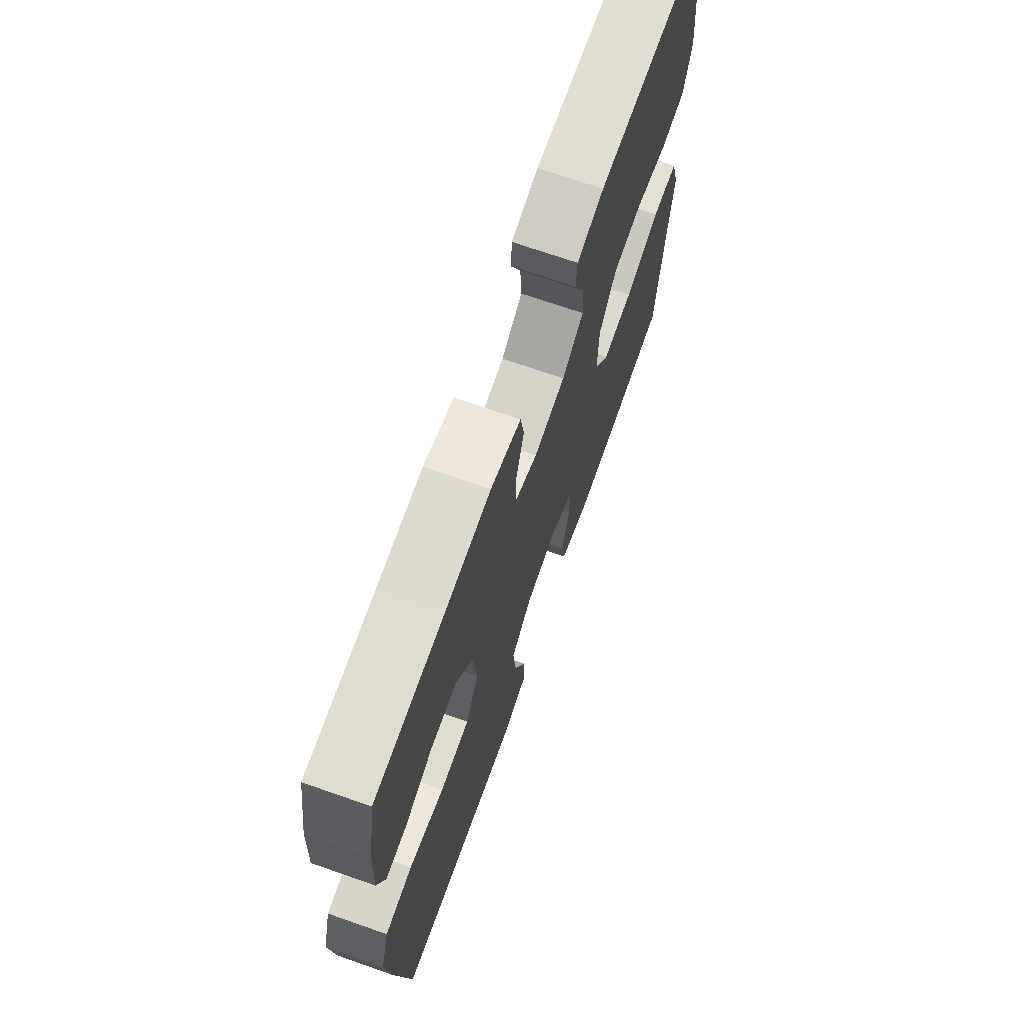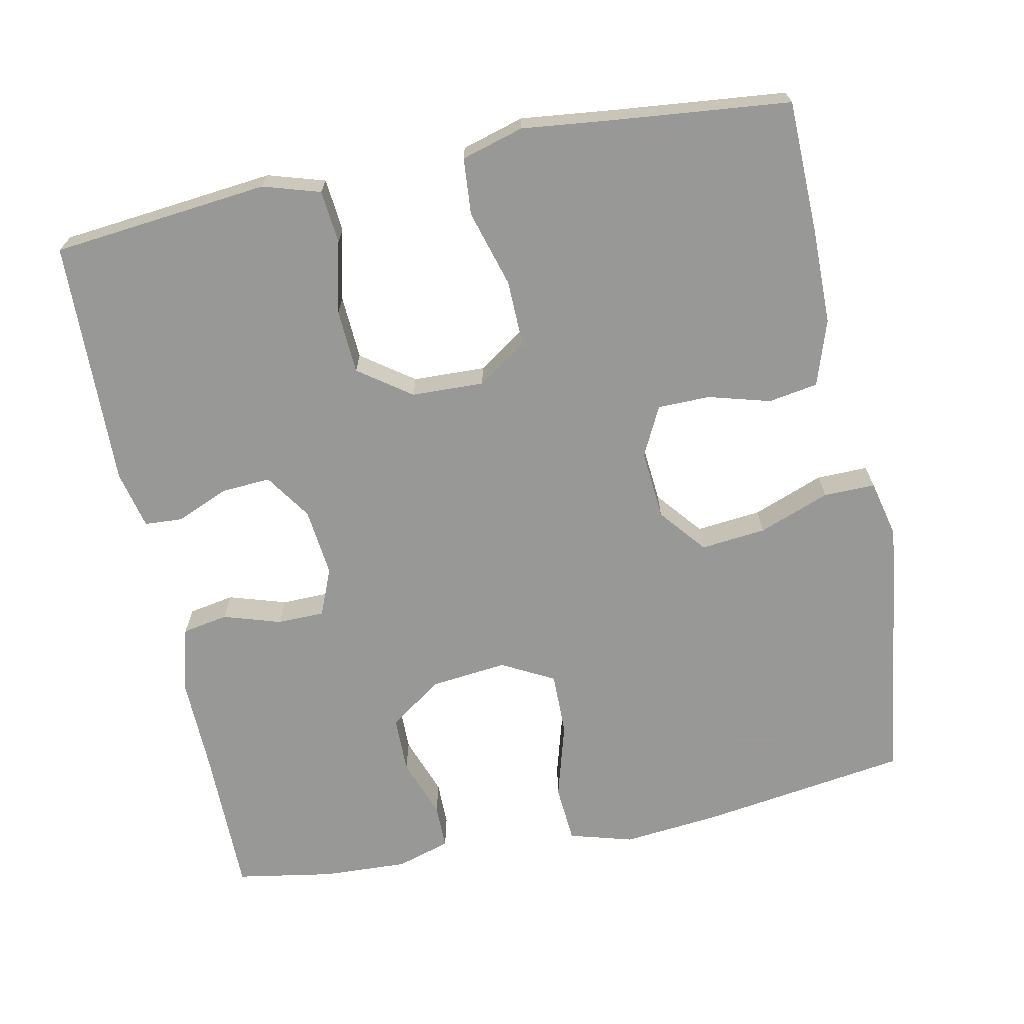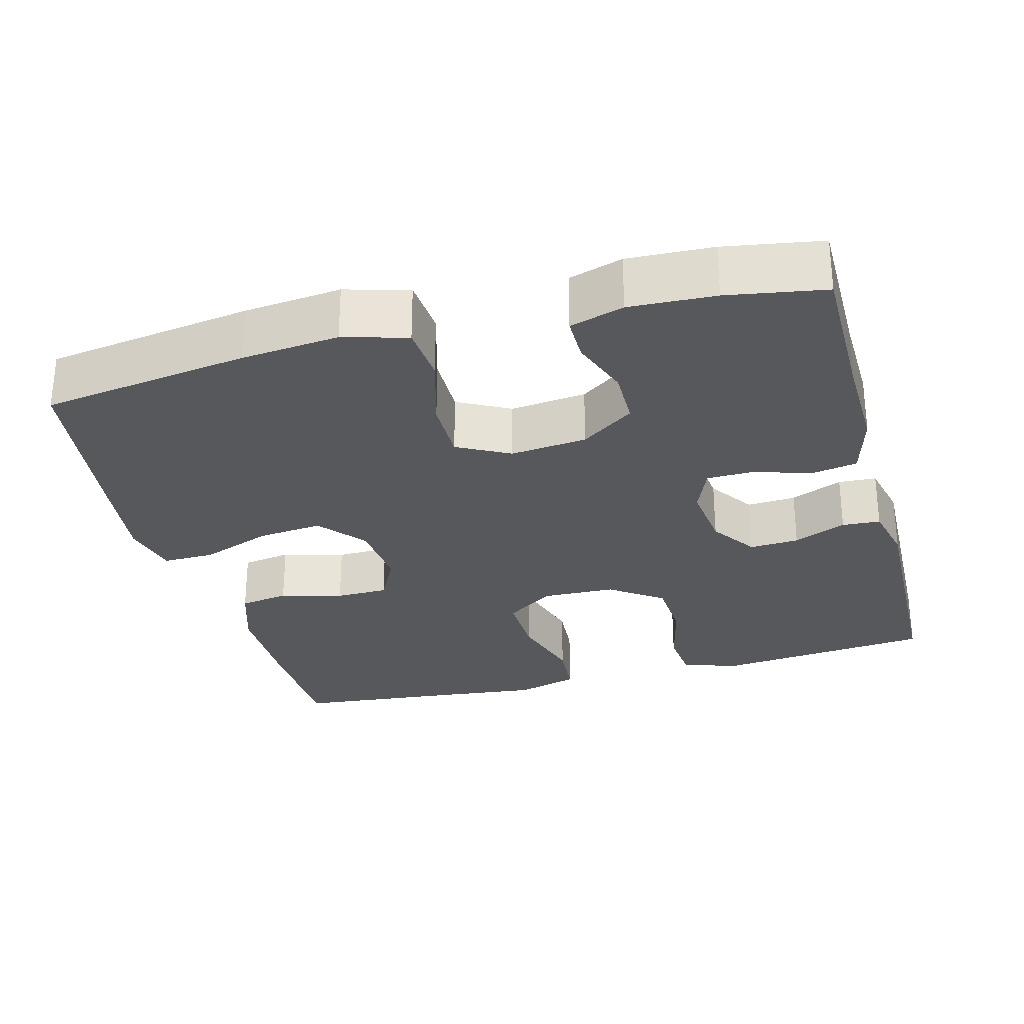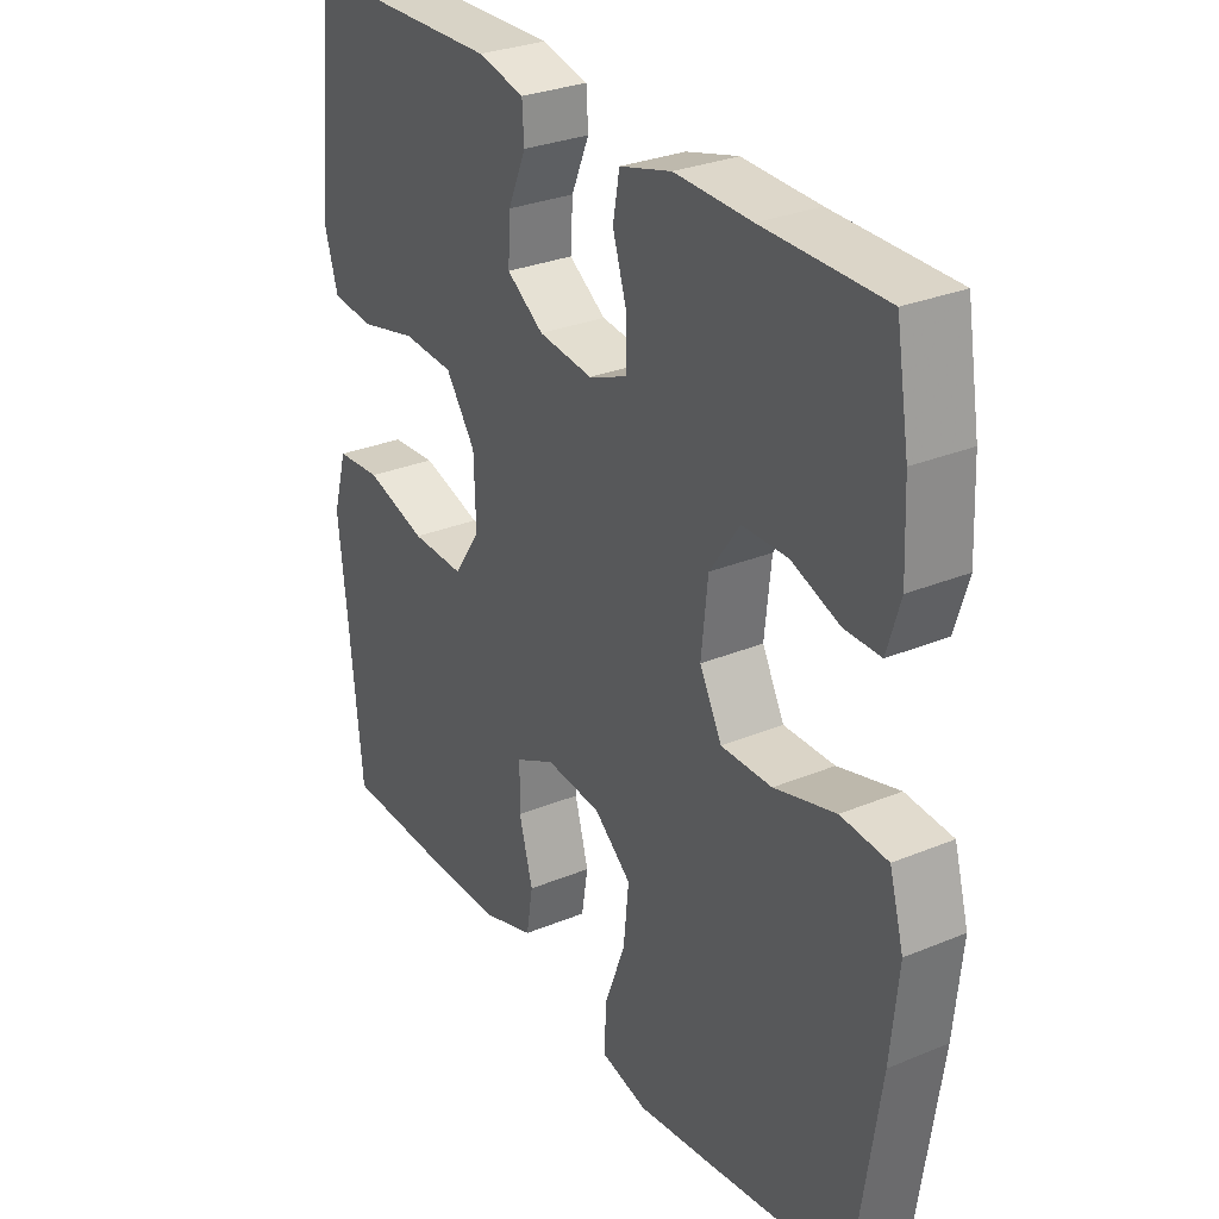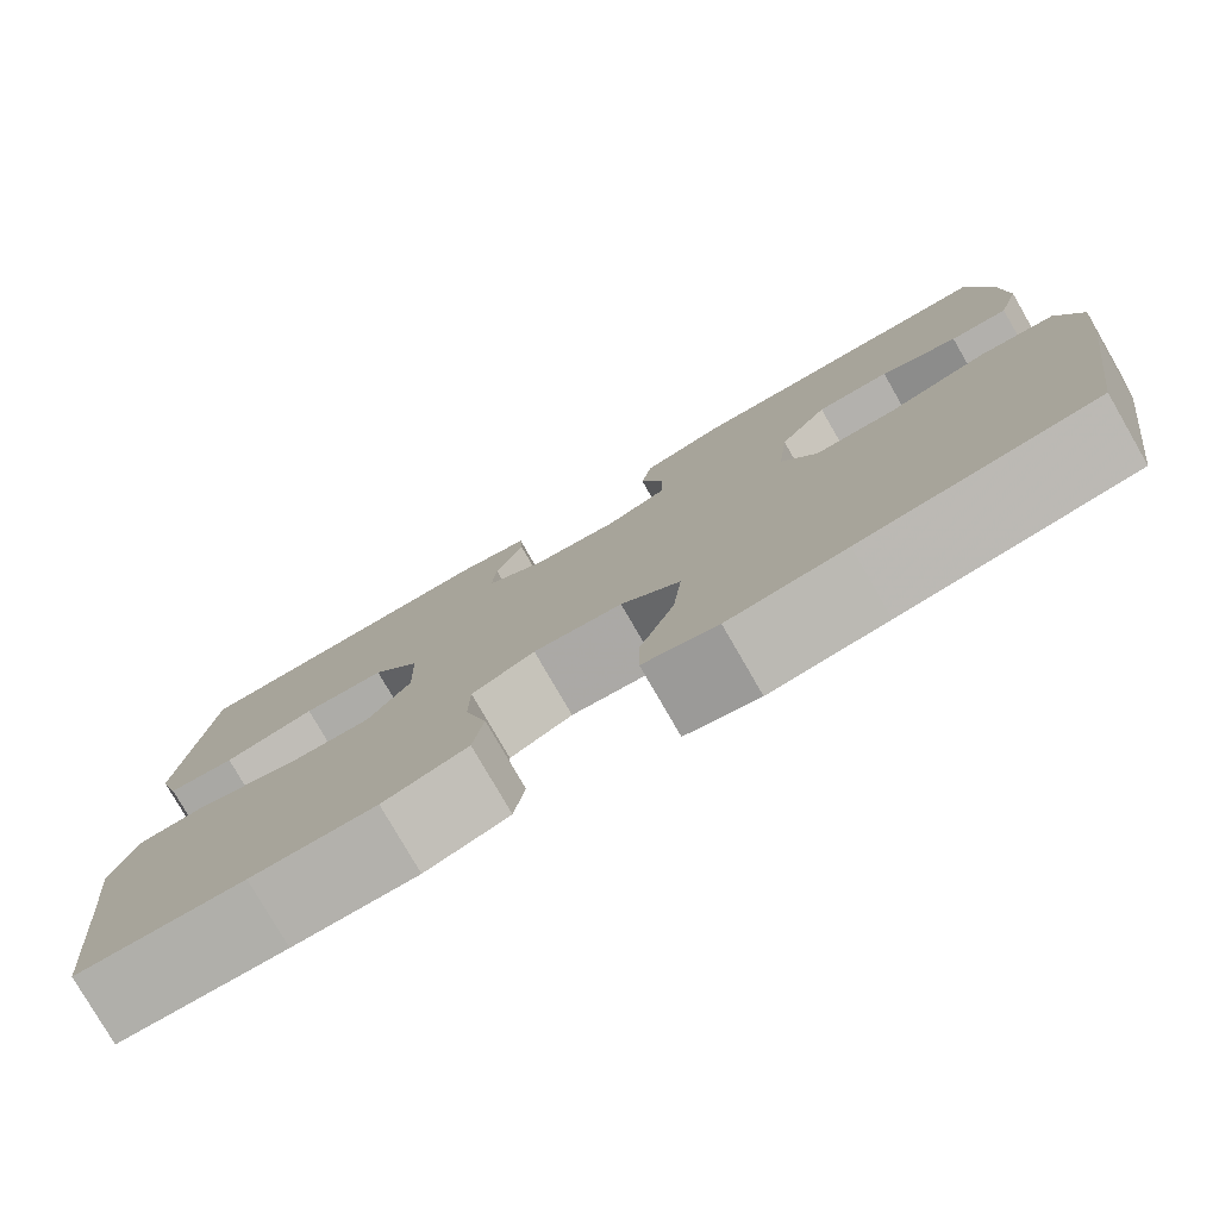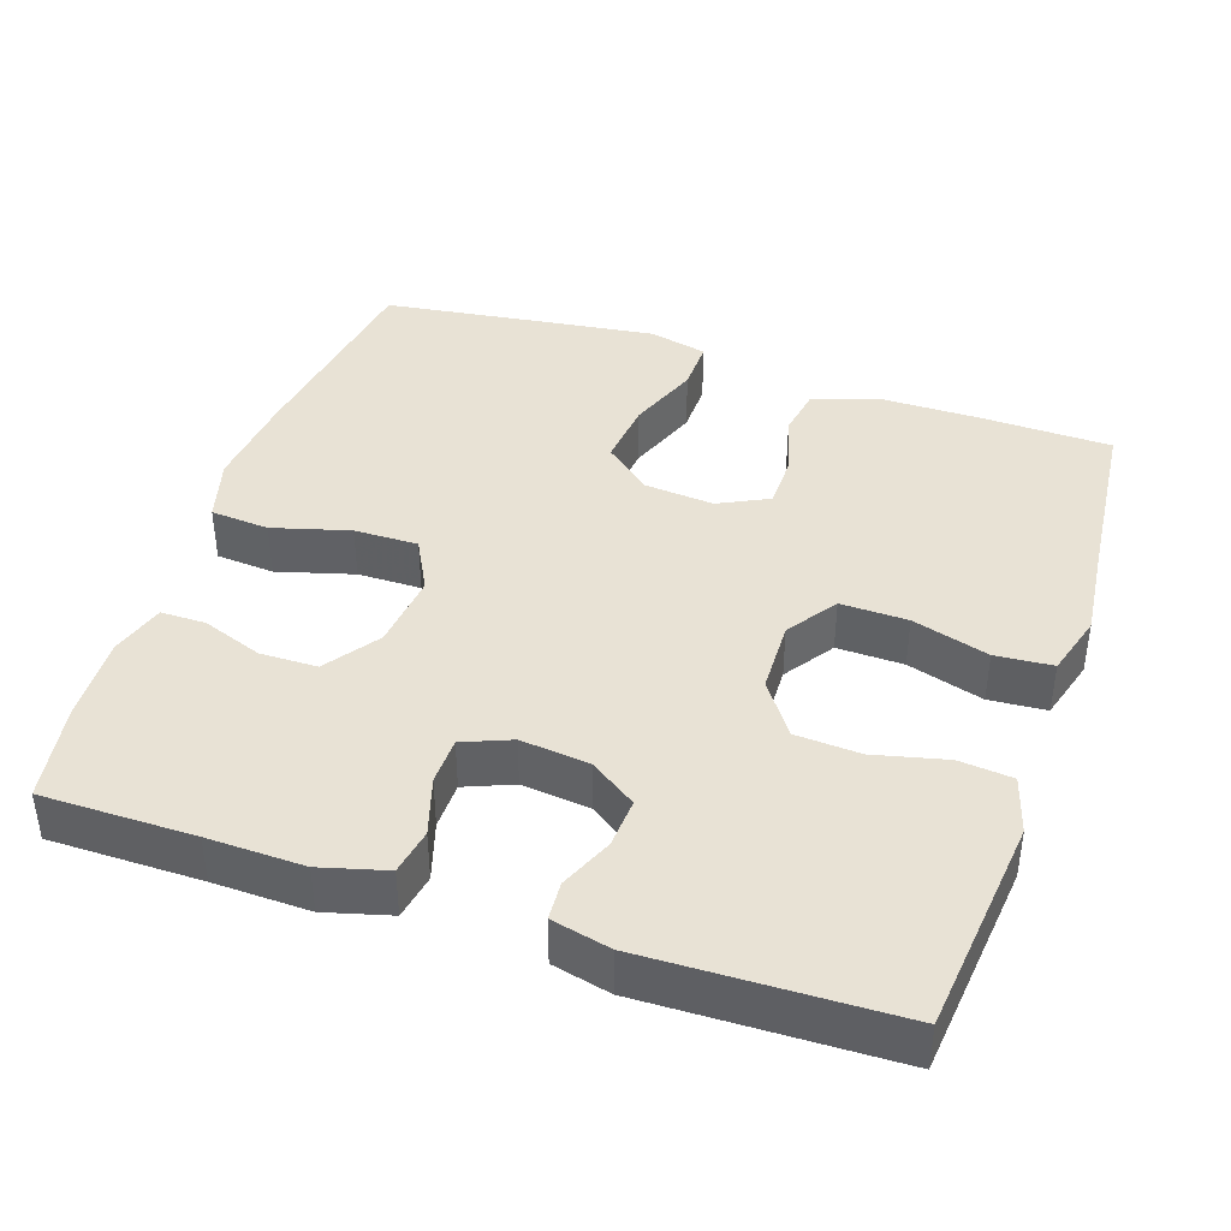
<metadata>
{"format":"obj","ext":"obj","renderer":"f3d","projection":"perspective","resolution":1024,"background":"white","views":[{"elev":70.3,"azim":-70.7,"up":"+Z"},{"elev":-68.4,"azim":101.5,"up":"+Y"},{"elev":-28.5,"azim":-75.0,"up":"+Y"},{"elev":29.6,"azim":-121.3,"up":"+Z"},{"elev":-78.8,"azim":-150.0,"up":"+Z"},{"elev":40.9,"azim":18.7,"up":"+Y"}]}
</metadata>
<code>
v -0.5 0.07 -0.5
v -0.541 0.07 -0.222
v -0.554 0.07 -0.092
v -0.53 0.07 -0.007
v -0.452 0.07 -0.001
v -0.35 0.07 -0.03
v -0.265 0.07 -0.031
v -0.228 0.07 0.039
v -0.239 0.07 0.141
v -0.289 0.07 0.212
v -0.365 0.07 0.213
v -0.445 0.07 0.184
v -0.505 0.07 0.184
v -0.527 0.07 0.256
v -0.522 0.07 0.37
v -0.5 0.07 0.5
v -0.298 0.07 0.5
v -0.17 0.07 0.503
v -0.083 0.07 0.479
v -0.072 0.07 0.418
v -0.096 0.07 0.341
v -0.095 0.07 0.278
v -0.031 0.07 0.252
v 0.06 0.07 0.262
v 0.122 0.07 0.304
v 0.118 0.07 0.37
v 0.088 0.07 0.44
v 0.091 0.07 0.491
v 0.169 0.07 0.509
v 0.5 0.07 0.5
v 0.518 0.07 0.326
v 0.53 0.07 0.211
v 0.507 0.07 0.135
v 0.436 0.07 0.128
v 0.34 0.07 0.151
v 0.254 0.07 0.146
v 0.204 0.07 0.076
v 0.201 0.07 -0.021
v 0.246 0.07 -0.087
v 0.335 0.07 -0.085
v 0.437 0.07 -0.055
v 0.513 0.07 -0.061
v 0.537 0.07 -0.144
v 0.523 0.07 -0.271
v 0.5 0.07 -0.5
v 0.325 0.07 -0.504
v 0.195 0.07 -0.503
v 0.107 0.07 -0.474
v 0.096 0.07 -0.408
v 0.119 0.07 -0.325
v 0.118 0.07 -0.255
v 0.052 0.07 -0.222
v -0.041 0.07 -0.23
v -0.103 0.07 -0.281
v -0.094 0.07 -0.368
v -0.058 0.07 -0.463
v -0.057 0.07 -0.532
v -0.134 0.07 -0.55
v -0.256 0.07 -0.534
v -0.5 0 -0.5
v -0.541 0 -0.222
v -0.554 0 -0.092
v -0.53 0 -0.007
v -0.452 0 -0.001
v -0.35 0 -0.03
v -0.265 0 -0.031
v -0.228 0 0.039
v -0.239 0 0.141
v -0.289 0 0.212
v -0.365 0 0.213
v -0.445 0 0.184
v -0.505 0 0.184
v -0.527 0 0.256
v -0.522 0 0.37
v -0.5 0 0.5
v -0.298 0 0.5
v -0.17 0 0.503
v -0.083 0 0.479
v -0.072 0 0.418
v -0.096 0 0.341
v -0.095 0 0.278
v -0.031 0 0.252
v 0.06 0 0.262
v 0.122 0 0.304
v 0.118 0 0.37
v 0.088 0 0.44
v 0.091 0 0.491
v 0.169 0 0.509
v 0.5 0 0.5
v 0.518 0 0.326
v 0.53 0 0.211
v 0.507 0 0.135
v 0.436 0 0.128
v 0.34 0 0.151
v 0.254 0 0.146
v 0.204 0 0.076
v 0.201 0 -0.021
v 0.246 0 -0.087
v 0.335 0 -0.085
v 0.437 0 -0.055
v 0.513 0 -0.061
v 0.537 0 -0.144
v 0.523 0 -0.271
v 0.5 0 -0.5
v 0.325 0 -0.504
v 0.195 0 -0.503
v 0.107 0 -0.474
v 0.096 0 -0.408
v 0.119 0 -0.325
v 0.118 0 -0.255
v 0.052 0 -0.222
v -0.041 0 -0.23
v -0.103 0 -0.281
v -0.094 0 -0.368
v -0.058 0 -0.463
v -0.057 0 -0.532
v -0.134 0 -0.55
v -0.256 0 -0.534
f 55 56 57 58
f 54 55 58 59
f 47 48 49 50
f 47 50 51
f 44 45 46 47
f 44 47 51
f 43 44 51 52
f 40 41 42 43
f 39 40 43 52
f 32 33 34 35
f 31 32 35 36
f 30 31 36
f 29 30 36 37
f 26 27 28 29
f 25 26 29 37
f 18 19 20 21
f 17 18 21 22
f 16 17 22
f 15 16 22
f 14 15 22 23
f 11 12 13 14
f 10 11 14 23
f 3 4 5 6
f 3 6 7
f 2 3 7
f 54 59 1 2
f 53 54 2 7
f 38 39 52 53
f 38 53 7 8
f 24 25 37 38
f 24 38 8 9
f 9 10 23 24
f 117 116 115 114
f 118 117 114 113
f 109 108 107 106
f 110 109 106
f 106 105 104 103
f 110 106 103
f 111 110 103 102
f 102 101 100 99
f 111 102 99 98
f 94 93 92 91
f 95 94 91 90
f 95 90 89
f 96 95 89 88
f 88 87 86 85
f 96 88 85 84
f 80 79 78 77
f 81 80 77 76
f 81 76 75
f 81 75 74
f 82 81 74 73
f 73 72 71 70
f 82 73 70 69
f 65 64 63 62
f 66 65 62
f 66 62 61
f 61 60 118 113
f 66 61 113 112
f 112 111 98 97
f 67 66 112 97
f 97 96 84 83
f 68 67 97 83
f 83 82 69 68
f 1 60 61 2
f 2 61 62 3
f 3 62 63 4
f 4 63 64 5
f 5 64 65 6
f 6 65 66 7
f 7 66 67 8
f 8 67 68 9
f 9 68 69 10
f 10 69 70 11
f 11 70 71 12
f 12 71 72 13
f 13 72 73 14
f 14 73 74 15
f 15 74 75 16
f 16 75 76 17
f 17 76 77 18
f 18 77 78 19
f 19 78 79 20
f 20 79 80 21
f 21 80 81 22
f 22 81 82 23
f 23 82 83 24
f 24 83 84 25
f 25 84 85 26
f 26 85 86 27
f 27 86 87 28
f 28 87 88 29
f 29 88 89 30
f 30 89 90 31
f 31 90 91 32
f 32 91 92 33
f 33 92 93 34
f 34 93 94 35
f 35 94 95 36
f 36 95 96 37
f 37 96 97 38
f 38 97 98 39
f 39 98 99 40
f 40 99 100 41
f 41 100 101 42
f 42 101 102 43
f 43 102 103 44
f 44 103 104 45
f 45 104 105 46
f 46 105 106 47
f 47 106 107 48
f 48 107 108 49
f 49 108 109 50
f 50 109 110 51
f 51 110 111 52
f 52 111 112 53
f 53 112 113 54
f 54 113 114 55
f 55 114 115 56
f 56 115 116 57
f 57 116 117 58
f 58 117 118 59
f 59 118 60 1

</code>
